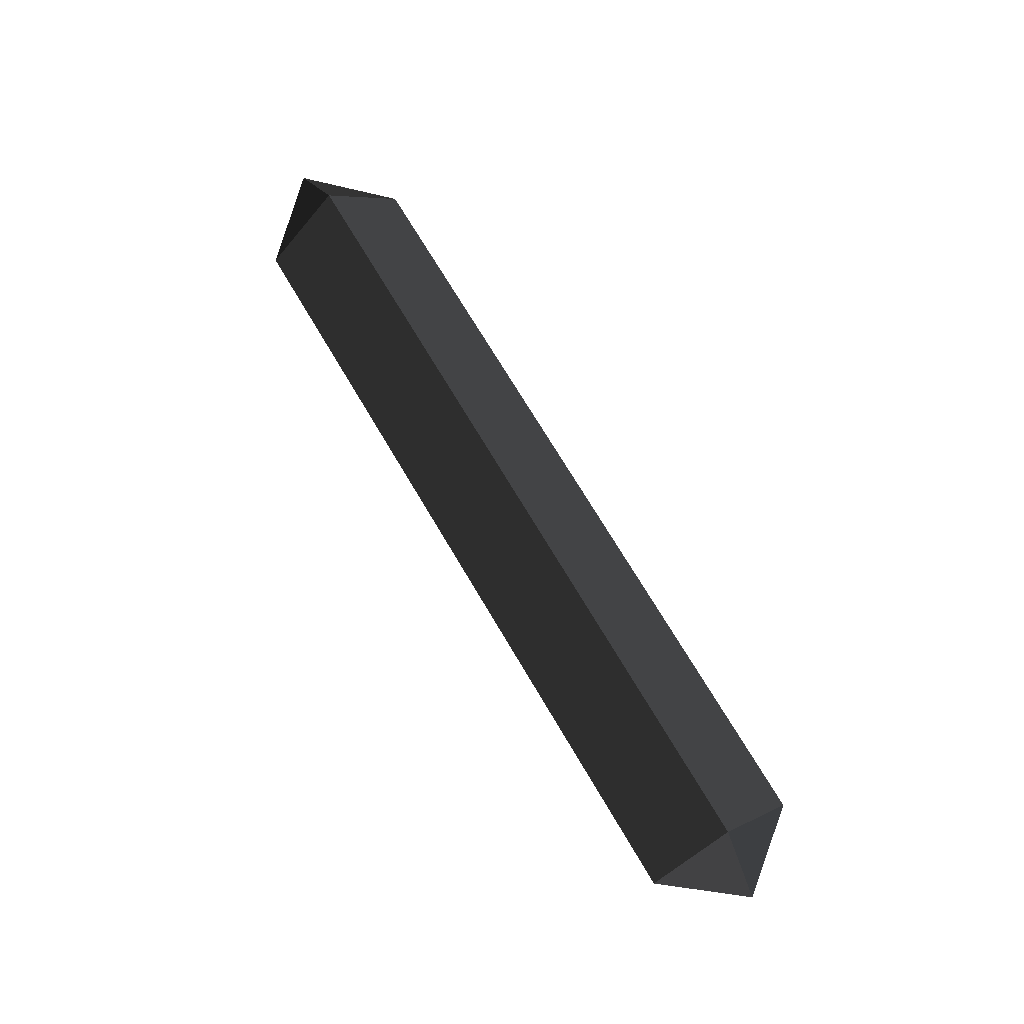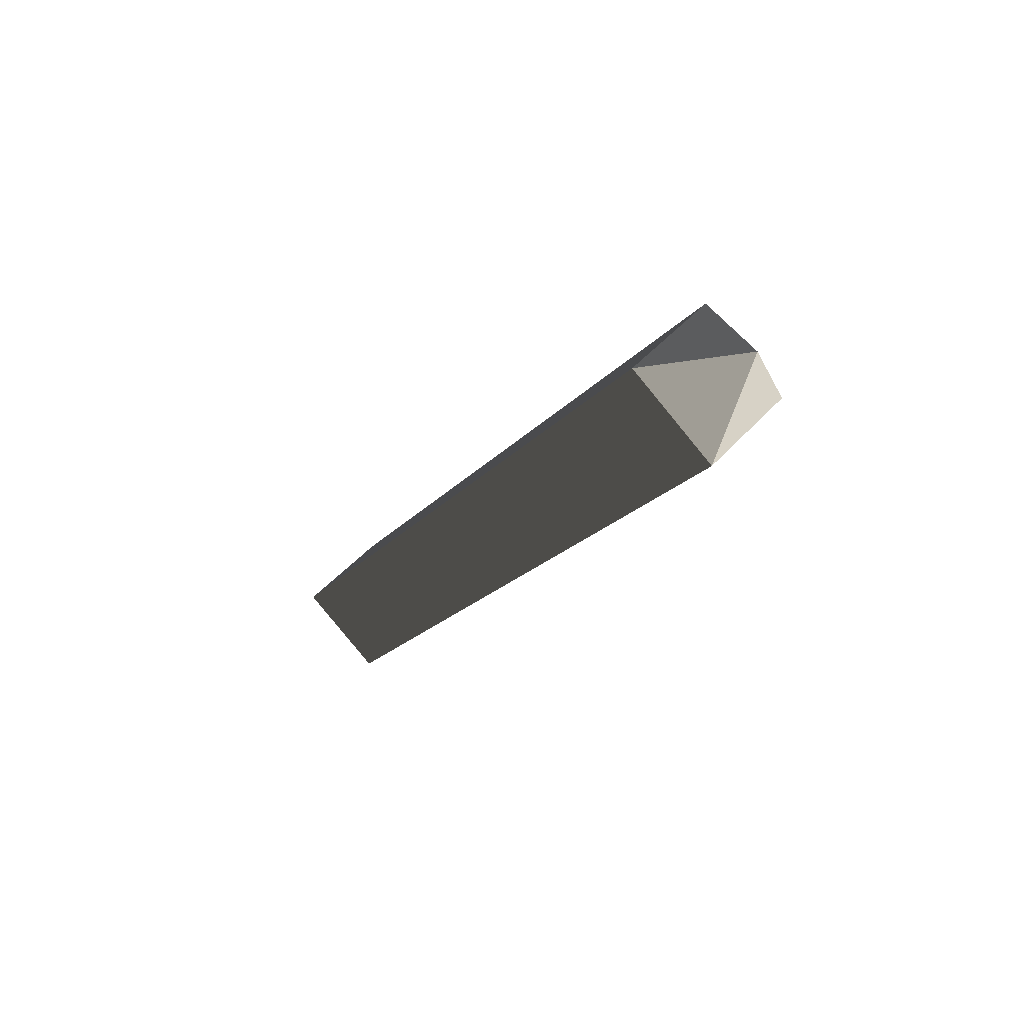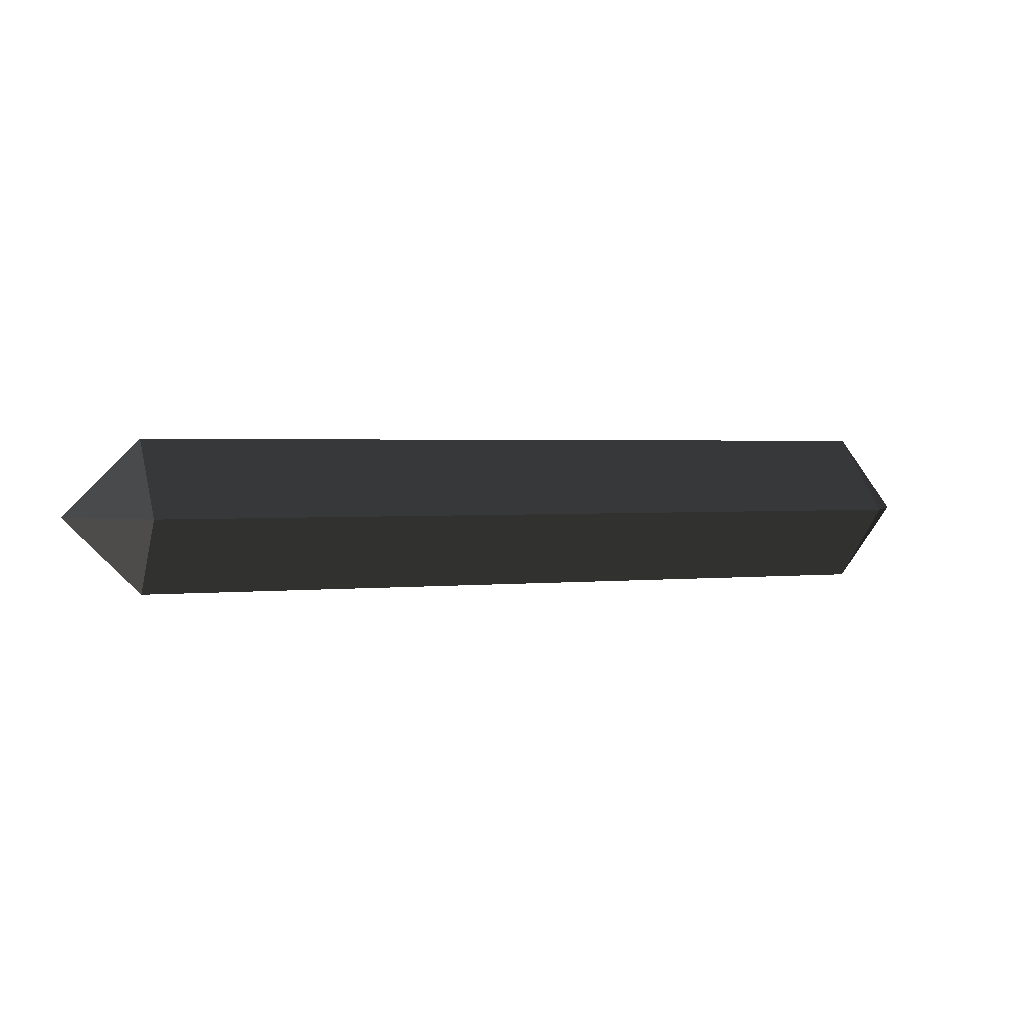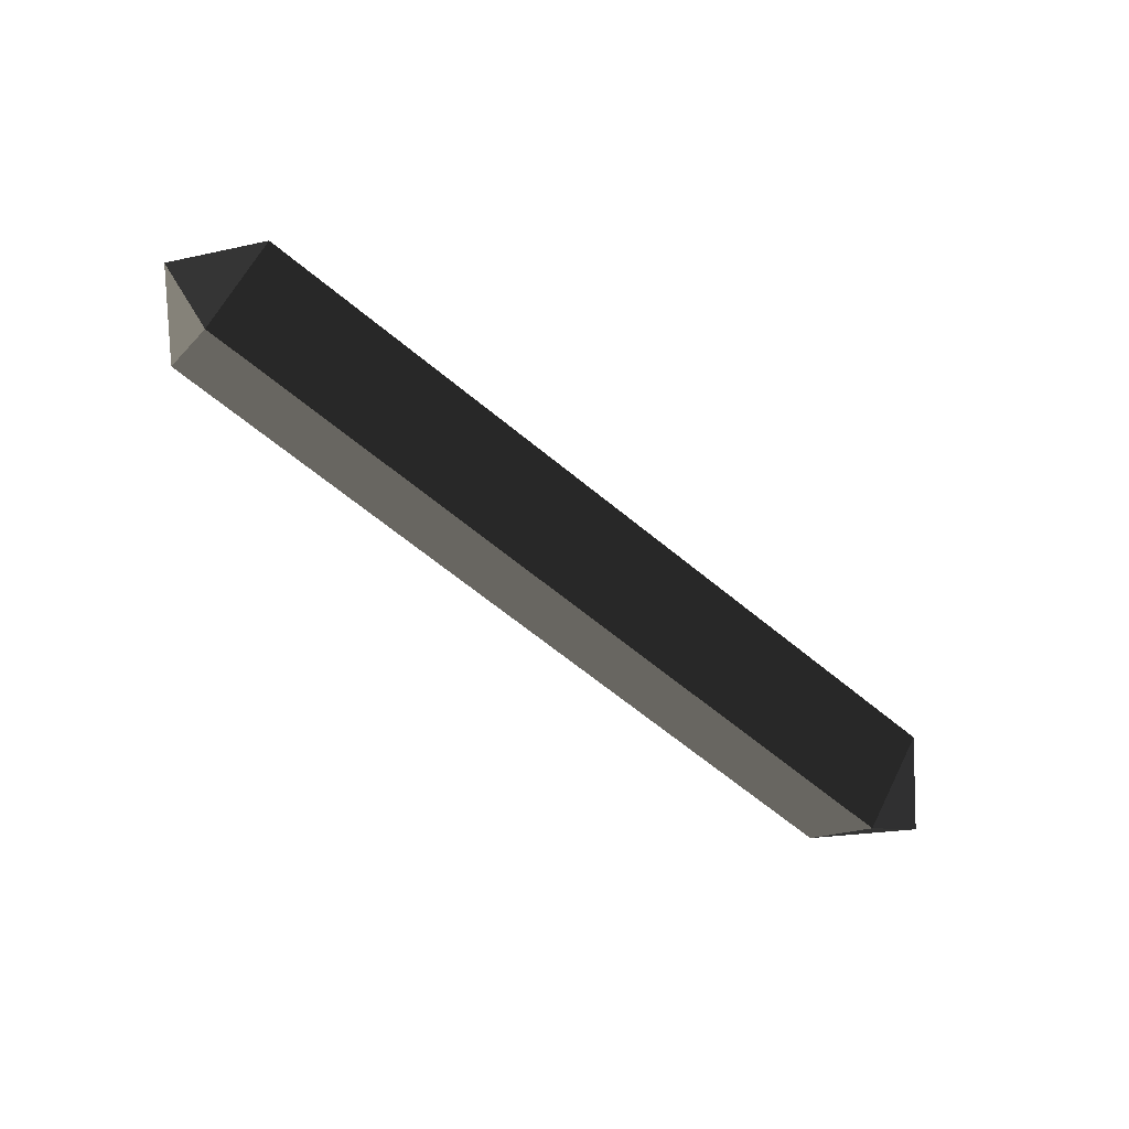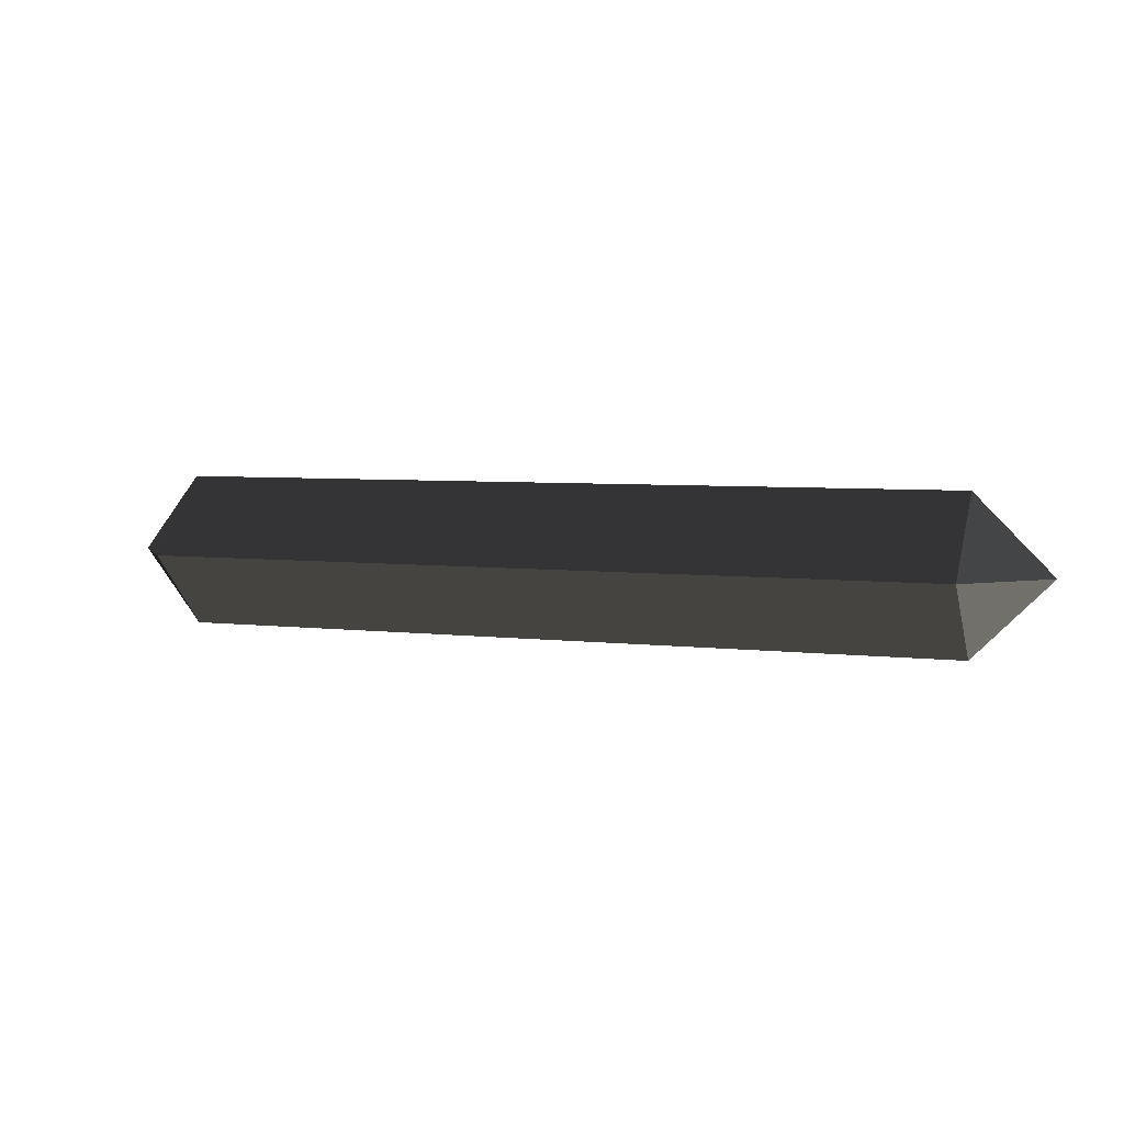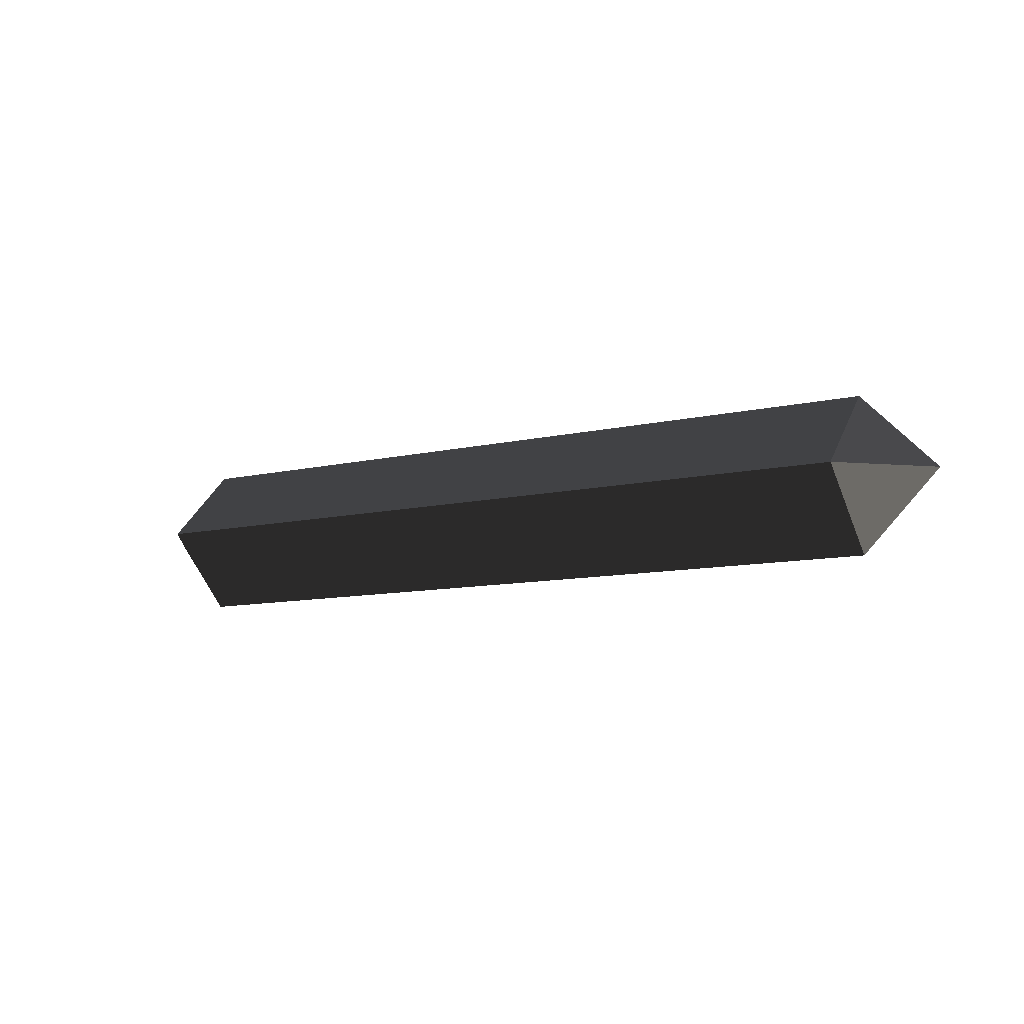
<metadata>
{"format":"obj","ext":"obj","renderer":"f3d","projection":"perspective","resolution":1024,"background":"white","views":[{"elev":70.8,"azim":-120.5,"up":"+Z"},{"elev":-18.6,"azim":64.0,"up":"+Z"},{"elev":1.9,"azim":158.7,"up":"+Z"},{"elev":-66.1,"azim":-39.5,"up":"+Y"},{"elev":5.2,"azim":20.9,"up":"+Y"},{"elev":-9.6,"azim":32.4,"up":"+Z"}]}
</metadata>
<code>
v -0.4091 0.0413 0.0014
v -0.4092 0.0004 -0.0395
v -0.4416 0.0004 0.0014
v -0.4416 0.0004 0.0014
v -0.4091 0.0004 0.0423
v -0.4091 0.0004 0.0423
v -0.4092 -0.0405 0.0014
v -0.4092 -0.0405 0.0014
v -0.4092 0.0004 -0.0395
v -0.4092 0.0004 -0.0395
v 0.0169 -0.0405 0.0013
v 0.0169 0.0004 -0.0396
v 0.0577 0.0004 0.0013
v 0.0577 0.0004 0.0013
v 0.017 0.0004 0.0422
v 0.017 0.0004 0.0422
v -0.4092 -0.0405 0.0014
v -0.4091 0.0004 0.0423
v -0.4091 0.0413 0.0014
v 0.017 0.0413 0.0013
v 0.0577 0.0004 0.0013
v 0.0577 0.0004 0.0013
v 0.0169 0.0004 -0.0396
v 0.0169 0.0004 -0.0396
v -0.4091 0.0413 0.0014
v -0.4092 0.0004 -0.0395
g Group_001
f 1 2 3
f 1 3 5
f 5 3 7
f 7 3 9
f 7 9 12 11
f 11 12 13
f 11 13 15
f 11 15 18 17
f 18 15 20 19
f 20 15 21
f 20 21 23
f 20 23 26 25

</code>
